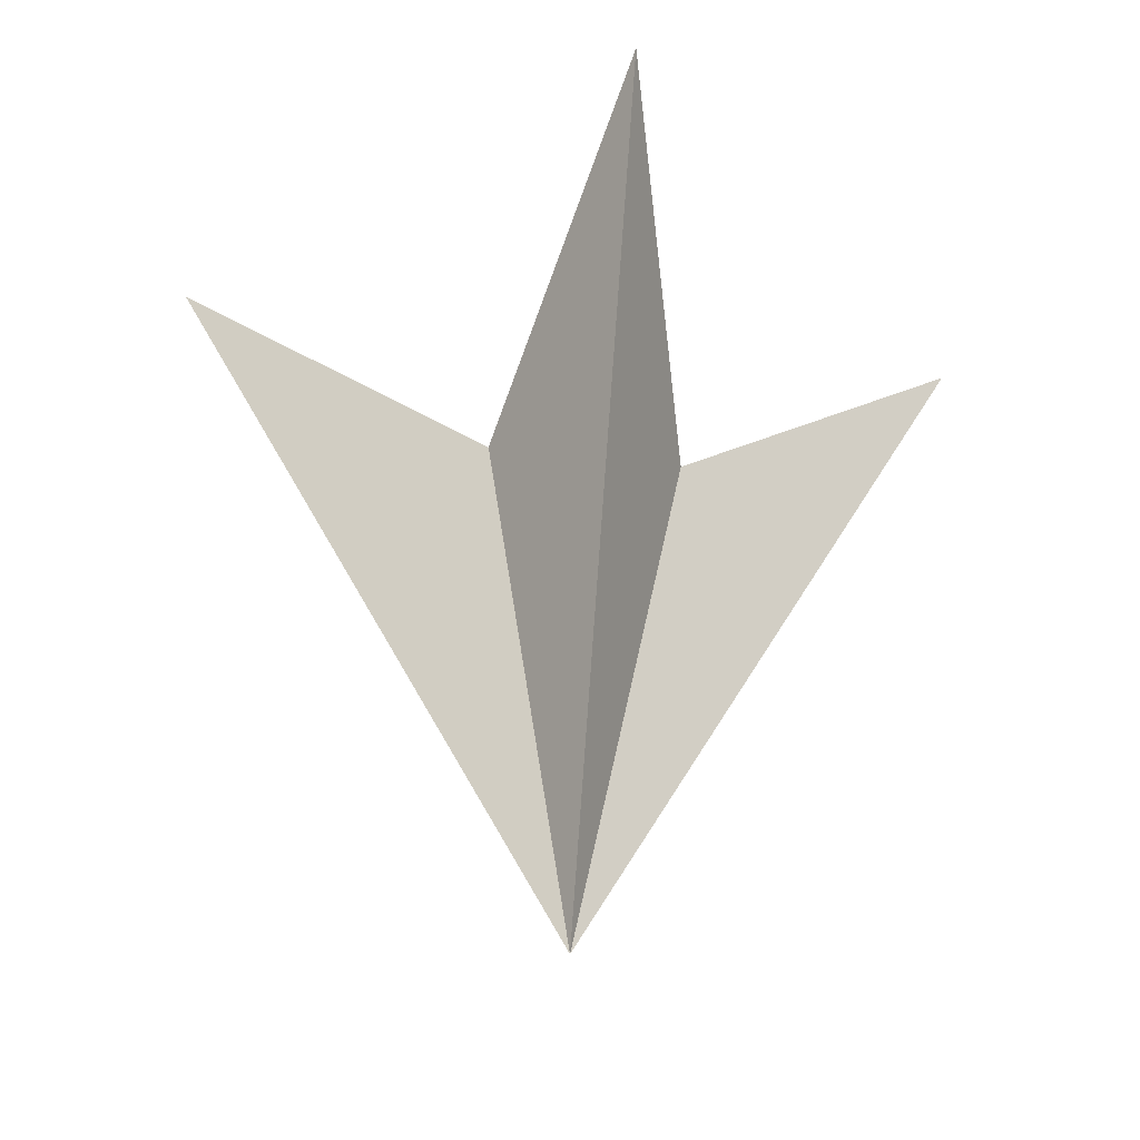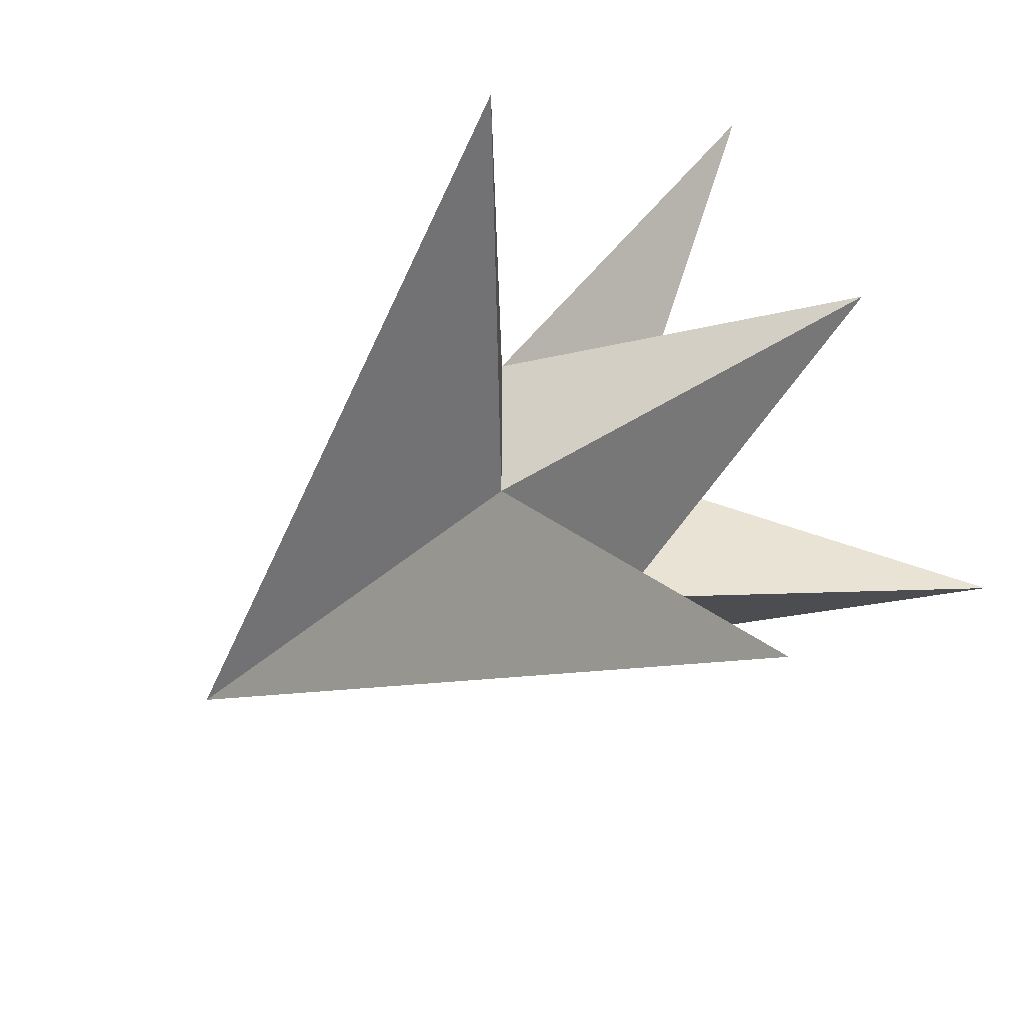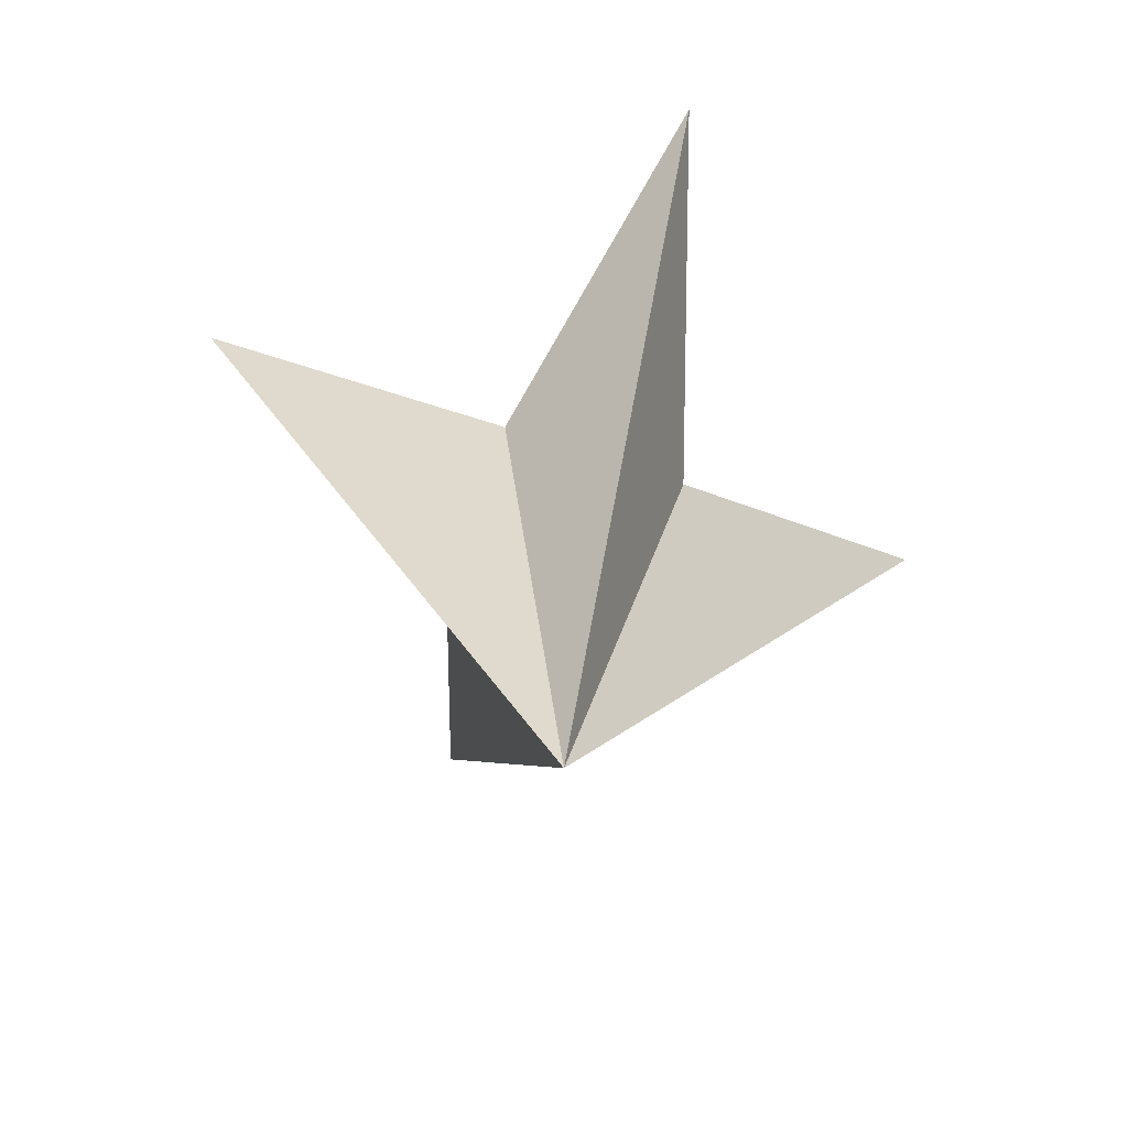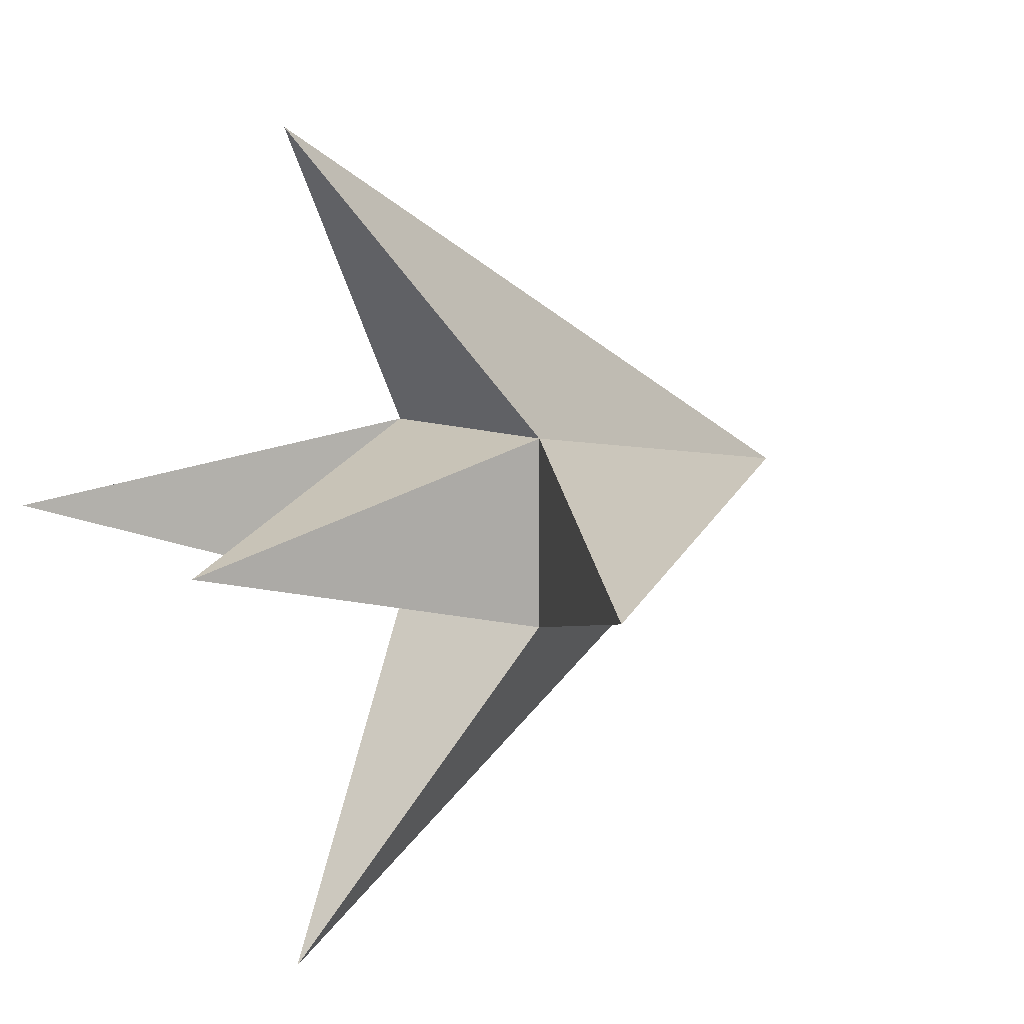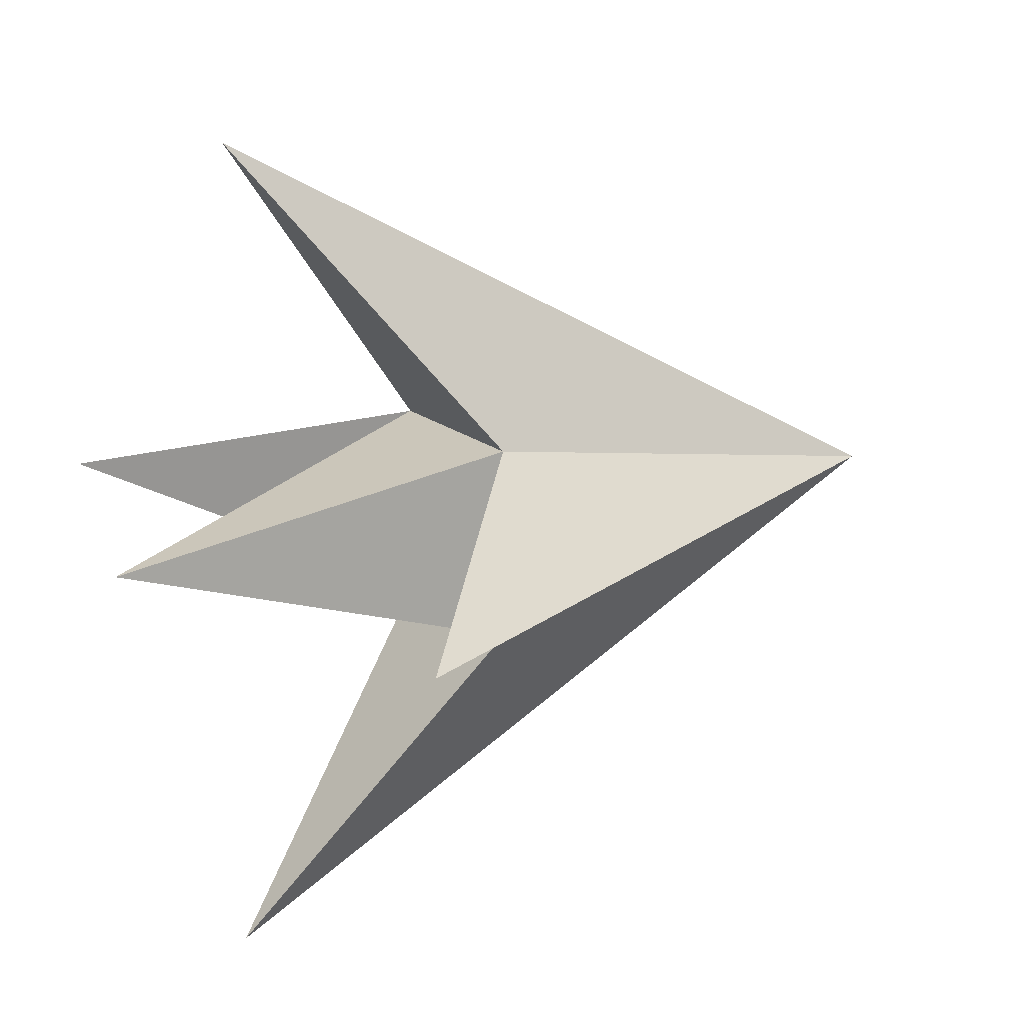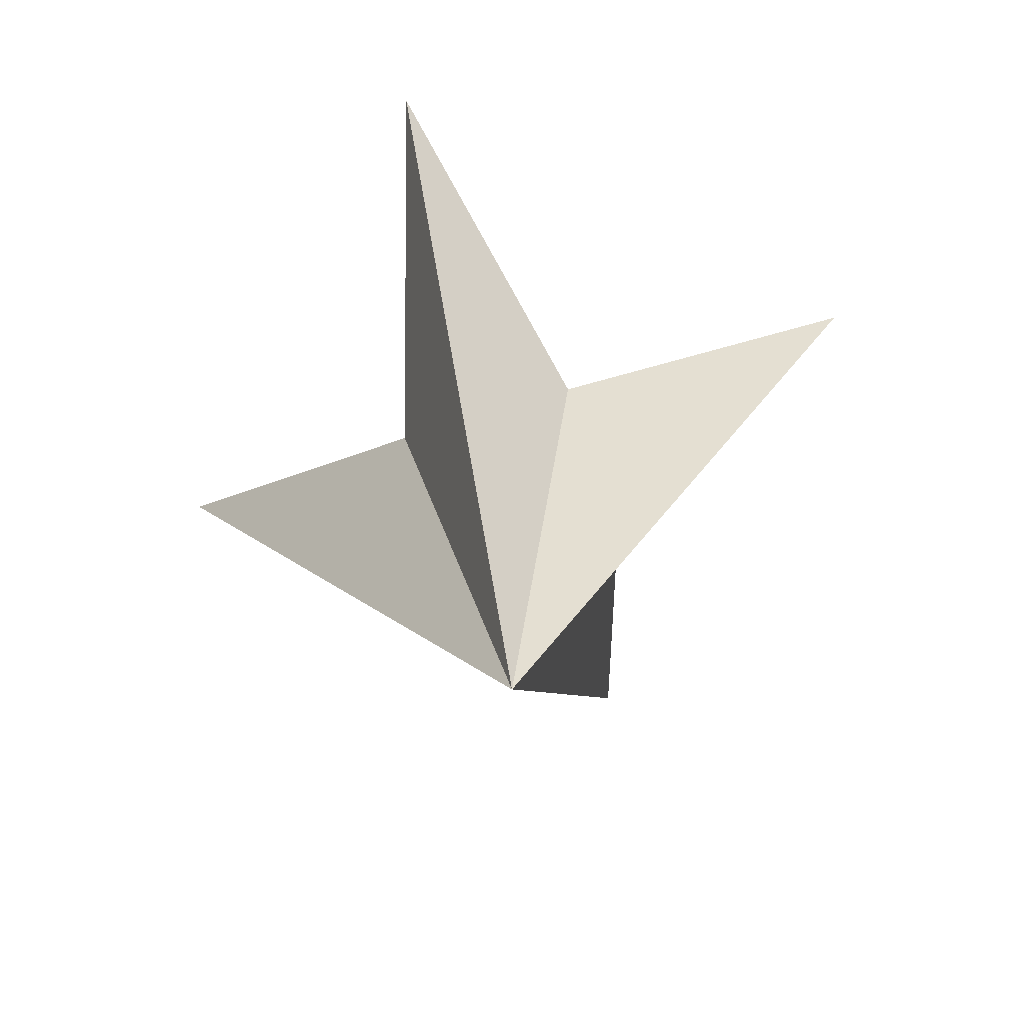
<metadata>
{"format":"obj","ext":"obj","renderer":"f3d","projection":"perspective","resolution":1024,"background":"white","views":[{"elev":-38.5,"azim":-8.9,"up":"+Z"},{"elev":-47.4,"azim":-50.1,"up":"+Y"},{"elev":-66.5,"azim":-108.9,"up":"+Z"},{"elev":10.9,"azim":41.8,"up":"+Y"},{"elev":16.2,"azim":59.5,"up":"+Y"},{"elev":-67.6,"azim":107.6,"up":"+Z"}]}
</metadata>
<code>
g default
v 0 -0.4211 0.8705
v -0.09908 -0.09908 0.6131
v 0 0 0.08862
v -0.4211 -0 0.8705
v -0.09908 0.09908 0.6131
v 0.09908 -0.09908 0.6131
v 0.4211 -0 0.8705
v 0 0.4211 0.8705
v 0 0 0.9999
v 0.09908 0.09908 0.6131
v -0.2106 -0 0.4796
v 0.2106 -0 0.4796
v 0 0.2106 0.4796
v 0 -0.2106 0.4796
v -0.04954 0.04954 0.3509
v 0.04954 -0.04954 0.3509
v -0.04954 -0.04954 0.3509
v 0.04954 0.04954 0.3509
g pCube19
f 2 14 1
f 11 4 5
f 6 1 14
f 10 12 18
f 9 5 2
f 9 2 6
f 10 9 6
f 5 9 10
f 5 4 2
f 2 1 6
f 6 7 10
f 10 8 5
f 15 5 13
f 10 18 13
f 2 4 11
f 16 3 12
f 15 11 5
f 11 17 2
f 7 12 10
f 12 7 6
f 8 13 5
f 13 8 10
f 17 14 2
f 14 3 16
f 3 15 13
f 15 3 11
f 6 16 12
f 16 6 14
f 3 17 11
f 17 3 14
f 3 18 12
f 18 3 13

</code>
